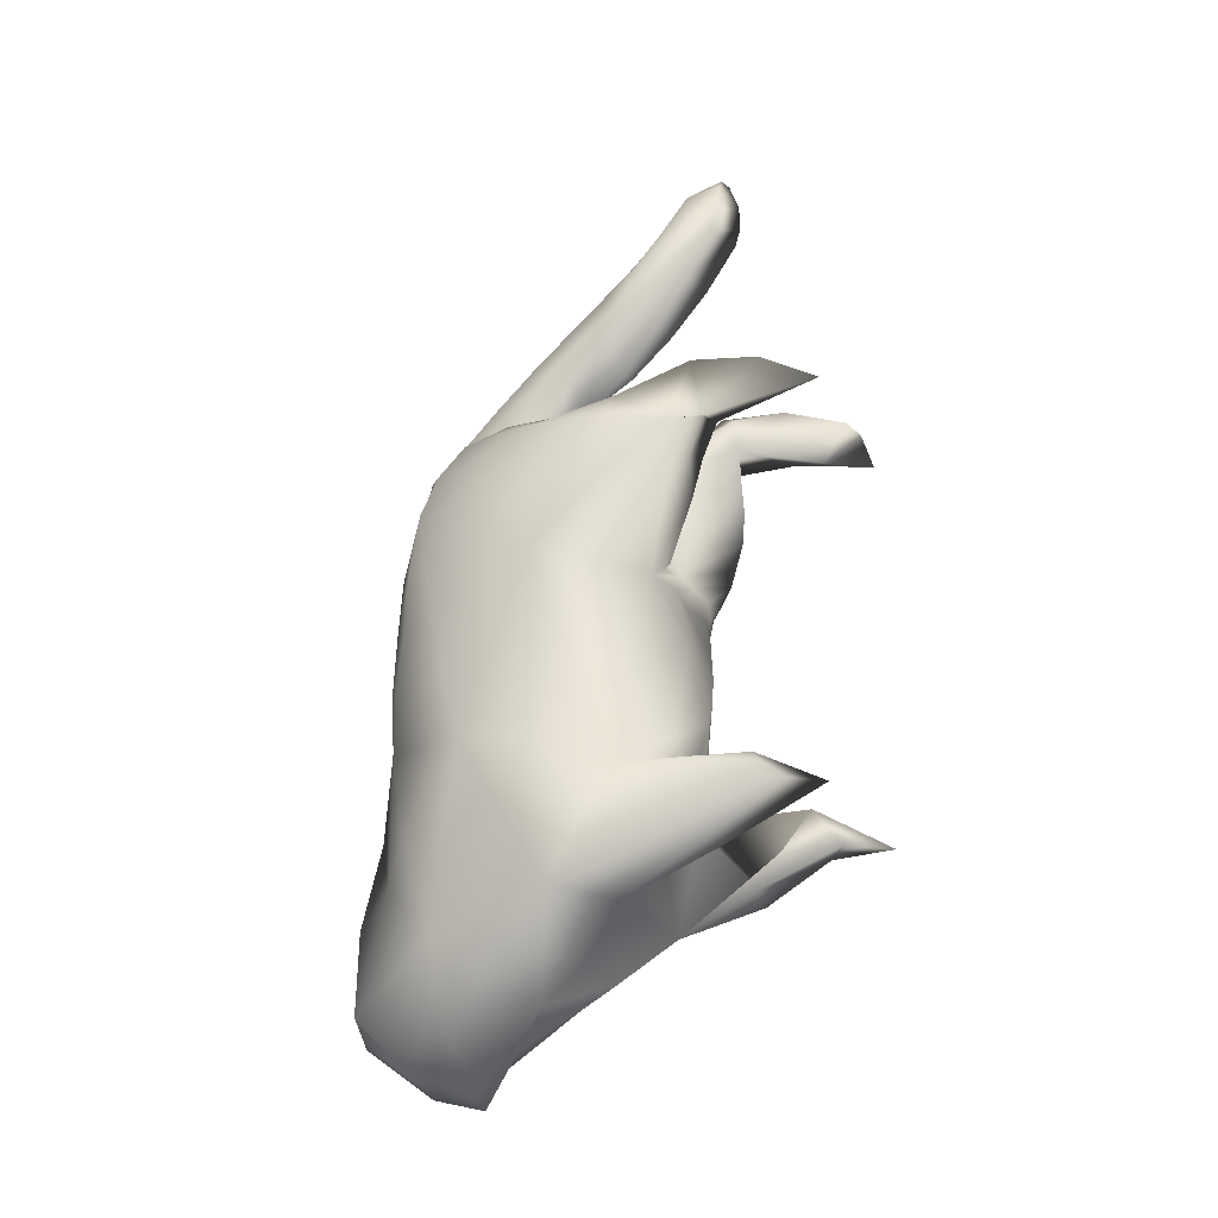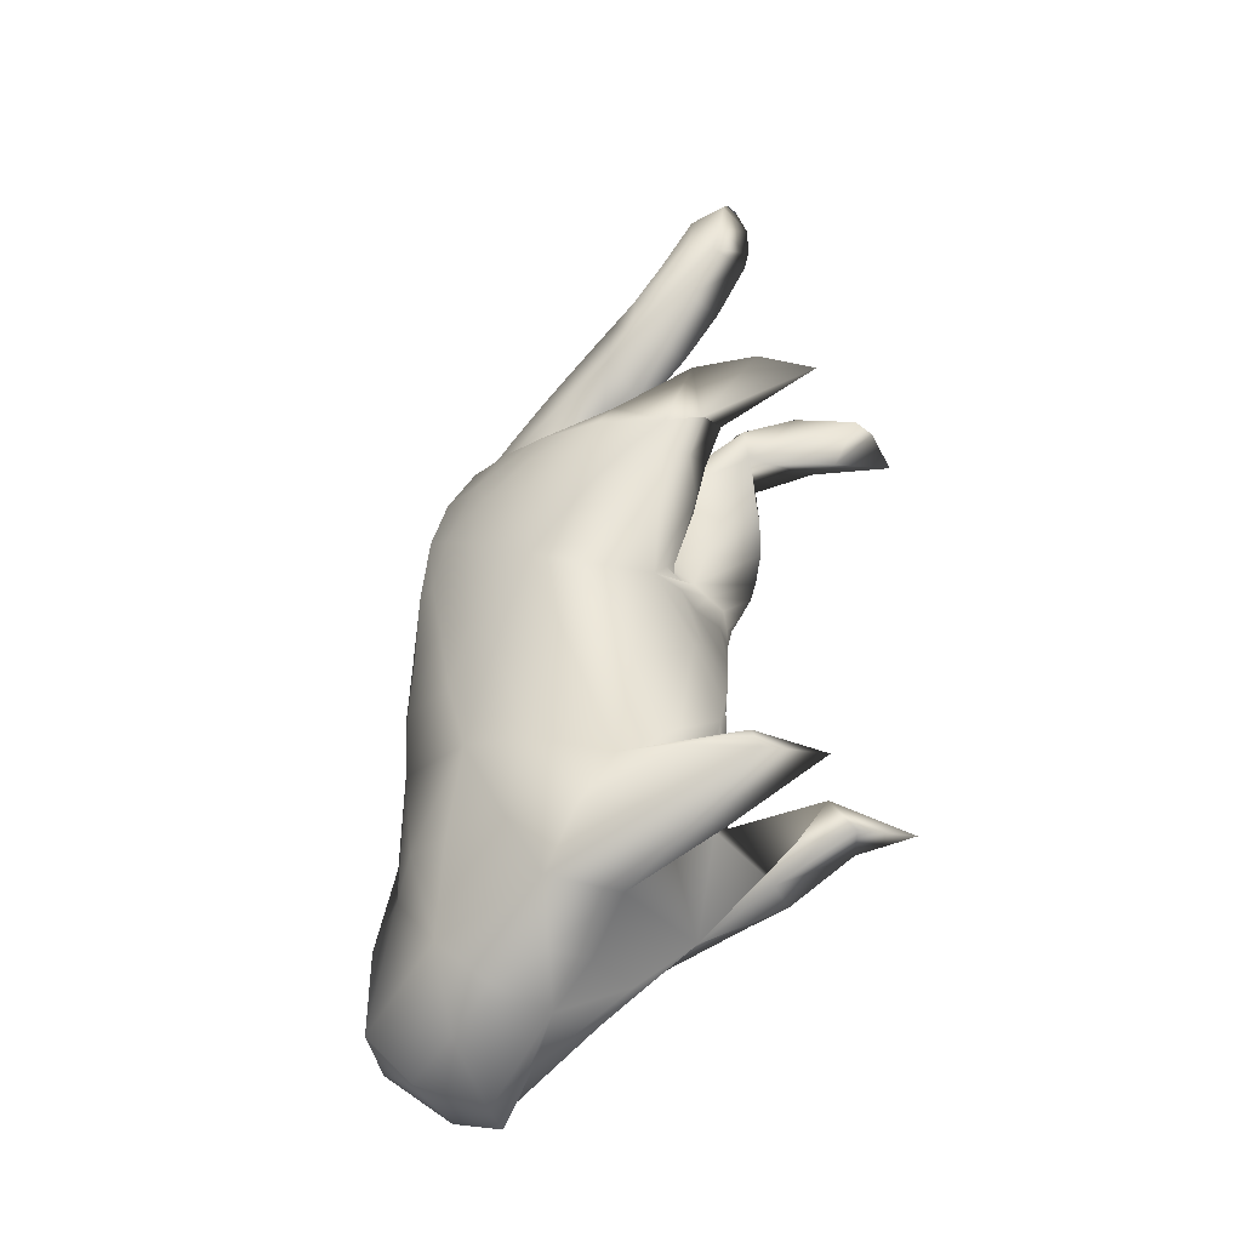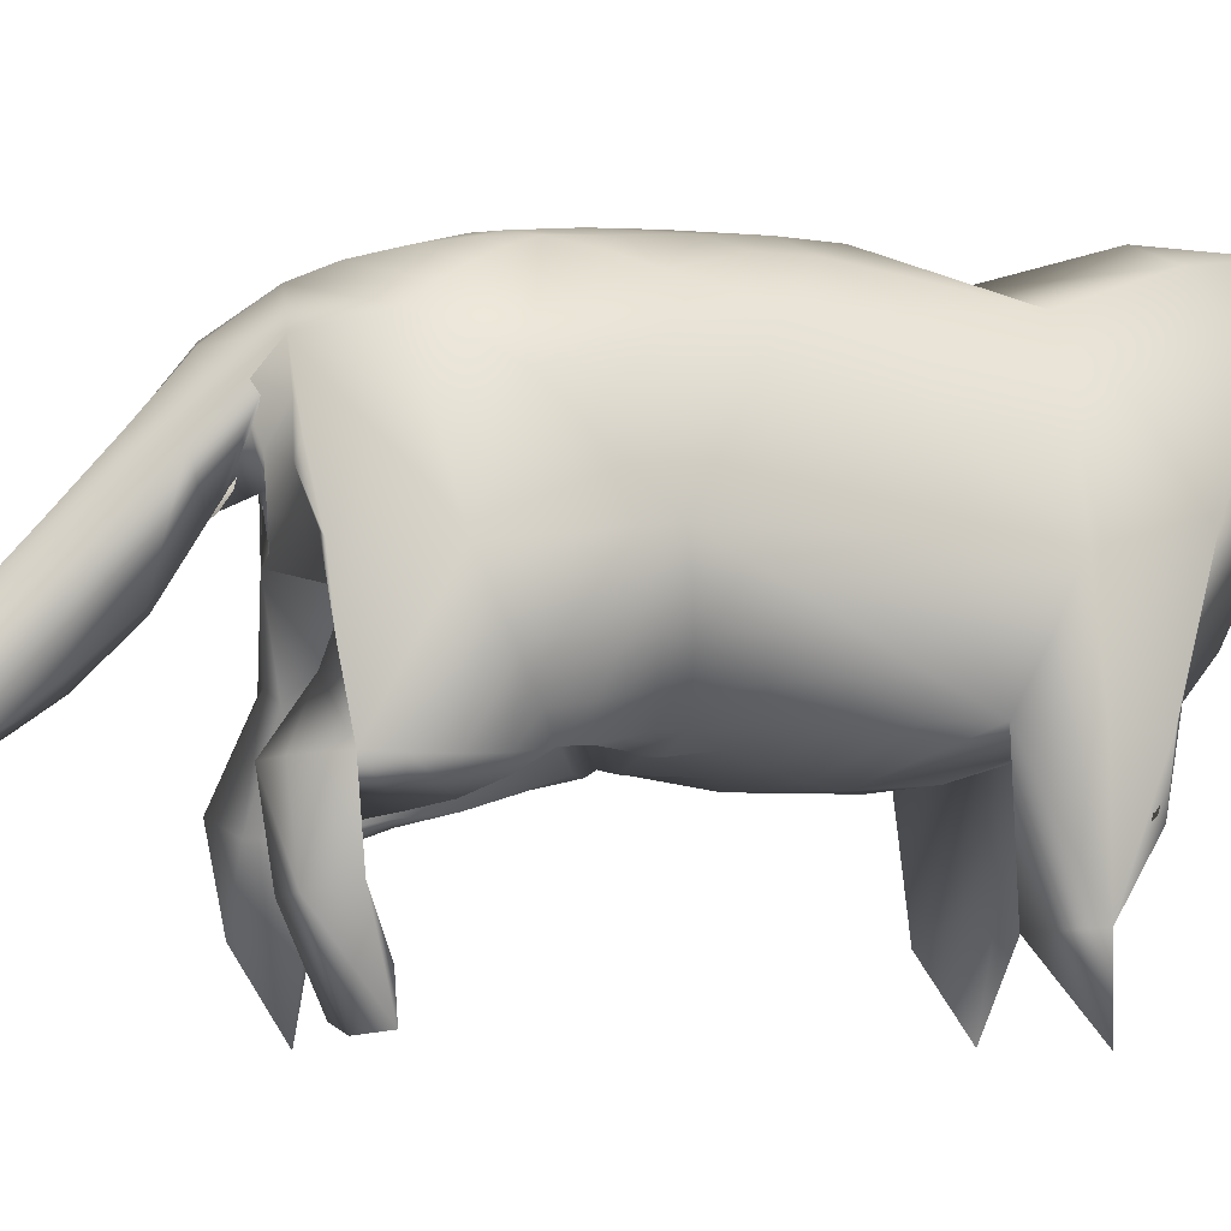
<metadata>
{"format":"obj","ext":"obj","renderer":"f3d","projection":"perspective","resolution":1024,"background":"white","views":[{"elev":-27.4,"azim":115.0,"up":"+Y"},{"elev":-33.8,"azim":121.0,"up":"+Y"},{"elev":-11.1,"azim":-109.7,"up":"+Z"}]}
</metadata>
<code>
v -2.667 -17.31 26.3
v -1.508 -19.98 23.96
v 0.2998 -17.55 26.88
v 0.5952 -20.73 20.45
v 2.529 -19.44 23.53
v 3.289 -16.82 25.86
v -2.667 -17.31 26.3
v -1.508 -19.98 23.96
v -3.251 -19.09 21.92
v -1.425 -20.87 20.98
v 0.5952 -20.73 20.45
v 3.289 -16.82 25.86
v 3.007 -12.33 25.97
v 5.063 -13.84 20.78
v 4.253 -10.77 23.7
v 2.027 -7.454 25.47
v 3.579 -18.16 20.6
v 1.006 -16.82 16.73
v 3.665 -15.97 18.51
v 2.529 -19.44 23.53
v -0.796 -12.74 26.85
v 0.2998 -17.55 26.88
v 6.021 -12.54 14.12
v 3.915 -15.17 15.16
v 6.058 -10.86 8.466
v 3.393 -13.02 11.41
v 4.873 -11.23 6.948
v 5.52 -8.917 3.064
v 5.968 -7.953 6.551
v 2.656 -8.462 1.045
v 4.111 -6.943 4.263
v 5.262 -6.725 10.72
v 2.289 -15.34 13.8
v 3.75 3.849 9.439
v 4.387 -1.474 10.25
v 6.486 5.444 15.08
v 6.028 -0.6537 12.9
v 2.465 -4.608 8.911
v 1.221 -9.846 10.18
v 0.1461 -6.276 8.976
v -0.8507 -2.609 8.453
v -3.36 -12.87 11.38
v 3.687 14.74 15.08
v 4.029 14.66 17.72
v 1.85 15.5 21.6
v 2.918 14.67 20.93
v 4.141 13.97 20.34
v -0.2299 15.21 22.98
v 1.618 10.92 24.42
v 3.175 12.71 22.8
v -1 24.62 12.31
v -0.7496 26.24 10.81
v -0.52 28.04 9.387
v -0.2176 29.69 7.856
v 1.668 23.23 13.16
v 1.251 25.19 11.44
v 0.9506 27.32 9.783
v 0.5714 29.44 8.078
v -0.2415 29.98 6.176
v 1.947 24.07 11.58
v 2.164 24.76 9.807
v 1.949 25.36 8.095
v 2.097 20.28 13.22
v 2.153 21.68 11.52
v 1.985 23.16 9.883
v 1.776 24.64 8.275
v 1.454 26.17 6.789
v 3.21 -3.041 24.44
v 3.758 0.2086 24.14
v 4.096 3.448 23.62
v 4.561 6.704 23.19
v 5.632 -3.989 19.19
v 5.789 -0.4915 20.15
v 5.488 2.998 21.02
v 5.269 6.486 21.89
v 4.731 9.905 22.59
v 5.204 11.89 7.913
v 6.163 12.51 11.32
v 3.322 16.44 7.304
v 4.583 14.53 11.28
v 5.92 13.07 15.19
v 1.546 13.42 6.637
v 2.388 14.36 10.67
v 1.808 15.62 6.485
v 3.359 14.68 11.33
v 2.008 11.03 7.311
v 3.702 12.55 6.45
v 3.749 10.4 7.317
v 2.444 8.642 7.727
v 3.151 6.244 8.596
v 5.301 9.817 8.088
v 4.976 7.804 8.342
v 4.322 5.831 8.946
v 6.586 7.02 13.16
v 6.638 8.586 11.19
v 6.191 10.2 9.368
v 2.995 -10.84 6.133
v 2.922 13.69 0.3942
v 3.828 12.47 6.58
v 3.177 15.7 3.59
v 2.257 7.544 24.89
v 2.68 4.01 24.84
v 3.059 0.4786 24.76
v 1.675 15.96 19.95
v 0.6143 16.11 18.16
v -0.1154 16.54 16.58
v 2.526 14.77 15.31
v 1.197 15.25 16.92
v 0.2895 16.9 15.95
v -0.7358 17.45 15.41
v -0.8601 -2.833 25.84
v 2.224 -9.161 5.942
v 0.5224 29.99 6.352
v 1.524 28.66 8.088
v 1.398 29 6.147
v 1.716 26.25 9.866
v 2.013 26.94 7.934
v 1.53 27.37 6.325
v 2.186 19.03 15.27
v 2.046 17.84 17.37
v 1.89 16.64 19.47
v 1.77 21.34 15.3
v 1.856 19.43 17.43
v 1.885 17.48 19.53
v 0.2604 17.65 21.06
v 0.8119 19.55 18.46
v 1.282 21.39 15.8
v 5.139 13.58 17.78
v 1.472 0.5907 8.576
v 6.316 0.7193 17.13
v 6.286 -5.22 14.82
v 5.605 -8.967 20.02
v 6.148 -8.373 16.63
v 6.508 -9.772 12.12
v 6.096 3.036 18.56
v 6.507 6.567 16.99
v 6.179 7.718 18.96
v 5.657 8.858 20.9
v 5.758 11.65 19.04
v 4.705 12.03 21.61
v 6.564 11.35 15.19
v 6.297 10.15 18.09
v 6.841 9.401 15.14
v 6.764 7.384 15.09
v 6.683 10.79 12.19
v 1.202 6.199 10.12
v 1.356 9.793 8.448
v -0.2396 11.37 13.8
v 1.443 11.99 11.22
v -2.017 13.57 13.43
v 1.757 5.653 9.584
v 1.725 8.344 8.316
v 2.435 5.076 9.033
v 3.186 4.448 9.074
v -0.04795 19 12.62
v 0.7383 21.15 10.3
v 1.292 23.64 8.413
v -2.02 15.53 20.95
v -1.981 16.97 19.56
v 0.6282 15.49 18
v 2.207 15.1 16.53
v -0.8289 22.34 15.07
v -0.6603 20.09 17.85
v -0.4924 17.87 20.7
v 4.553 -8.506 22.85
v -0.2641 0.6382 25.91
v 0.43 4.129 25.67
v 1.105 7.585 25.2
v -6.193 -8.381 15.51
v -5.644 -8.253 19.53
v -5.884 -12.92 16.32
v -5.61 -10.64 19.98
v -4.311 -8.141 23.27
v -3.942 -13.01 25.28
v -4.879 -15.49 21.86
v -4.157 -15.72 19.2
v -1.1 -18.29 19.12
v -4.662 -6.326 10.24
v -5.778 -7.268 12.73
v -5.821 -9.004 4.001
v -6.444 -8.737 9.689
v -3.249 -15.87 16.72
v -3.262 -7.185 4.024
v -6.448 4.7 15.16
v -6.206 4.431 13.58
v -6.215 1.96 13.86
v -5.654 4.191 11.91
v -5.661 1.732 12.31
v -5.896 -0.7491 12.53
v -4.848 3.969 10.38
v -4.857 1.492 10.91
v -5.076 -1.003 11.13
v -5.29 -3.505 11.33
v -3.835 3.75 9.479
v -3.969 1.225 9.829
v -4.153 -1.308 10.02
v -4.414 -3.817 10.11
v -6.102 -4.274 13.31
v -6.292 -5.11 15.42
v -6.43 -1.842 15.33
v -6.425 1.428 15.24
v -2.11 -7.833 9.617
v -1.239 6.306 9.971
v -1.856 5.704 9.533
v -2.576 5.083 9.008
v -3.301 4.394 9.224
v 1.881 3.82 9.021
v -0.07599 3.798 9.293
v -2.064 3.77 8.986
v -0.6866 6.222 10.29
v -0.002717 6.182 10.41
v 0.6497 6.19 10.27
v -5.185 -9.229 0.4031
v -2.355 -9.729 2.219
v -1.557 -0.09243 25.63
v -0.9705 3.403 25.63
v -2.204 2.647 25.21
v -0.2679 6.906 25.37
v -1.663 6.157 25.22
v -2.798 5.374 24.72
v 0.4153 10.32 24.75
v -0.9635 9.647 24.89
v -2.297 8.882 24.68
v -3.397 8.099 24.28
v -2.456 14.1 0.8043
v -3.433 13.75 0.3464
v -2.459 15.69 4.278
v -5.55 12.94 0.3855
v -4.183 15.43 4.241
v -2.922 16.47 8.074
v -3.915 6.364 23.89
v -4.298 4.602 23.33
v -4.692 2.842 22.78
v -6.033 9.4 19.47
v -5.896 7.324 20.2
v -5.59 5.241 20.87
v -5.275 3.161 21.53
v -5.053 1.085 22.23
v -5.206 14.13 8.193
v -5.4 12.67 8.162
v -5.446 11.16 8.2
v -5.474 9.684 8.301
v -1.579 13.39 6.631
v -2.466 12.01 6.904
v -3.547 10.67 7.196
v -4.649 9.466 7.758
v -5.443 8.293 8.548
v -6.357 3.78 16.95
v -6.07 2.877 18.77
v -5.66 1.98 20.56
v -5.062 -11.27 7.306
v -2.977 -11.1 6.957
v -1.879 14.43 15.19
v -2.11 15.27 17.06
v -2.239 15.38 19.06
v -4.572 14.59 11.37
v -3.259 14.6 14.61
v -2.876 15.23 17.78
v -3.082 12.34 2.418
v -4.87 13.72 4.585
v -1.679 15.44 6.974
v -3.35 -0.8837 24.54
v -3.353 1.384 24.47
v -1.457 12.21 12.32
v -1.287 10.32 11.39
v -1.286 8.275 10.68
v -0.5183 10.06 12.98
v -0.8122 8.783 12.09
v -1.068 7.546 11.08
v -4.524 12.78 21.35
v -5.289 12.52 19.64
v -5.883 12.16 17.8
v -6.373 11.76 15.94
v -3.612 14.75 19.28
v -5.025 13.77 17.57
v -6.086 12.59 15.83
v -6.66 11.3 14.08
v -1.526 11.59 7.557
v -1.363 9.776 8.343
v -1.461 8.011 9.432
v -6.278 -11.07 10.07
v -2.297 -9.557 5.392
v -5.94 -10.54 7.401
v -1.088 13.63 23.61
v -1.952 11.85 24
v -2.758 9.986 24.25
v -4.484 -3.526 22.62
v -1.947 17.94 18.82
v -1.712 20.25 16.7
v -1.354 22.45 14.52
v -1.437 26.79 6.398
v -2.136 23.98 9.752
v -2.317 21.27 13.46
v -2.206 18.46 17.24
v -1.02 19.3 12.63
v -1.406 21.72 10.36
v -1.617 24.28 8.305
v -1.473 27.81 6.132
v -1.222 29.23 6.021
v -0.4835 29.98 6.232
v -5.746 -3.648 18.91
v -1.604 -1.037 8.527
v -2.364 0.555 8.775
v -3.102 2.154 9.135
v -6.137 -1.565 18.01
v -1.069 -15.49 13.56
v -5.109 7.126 8.718
v -5.972 7.302 9.87
v -4.655 6.001 9.045
v -5.546 6.187 10.13
v -6.152 6.434 11.64
v -4.183 4.879 9.412
v -5.107 5.079 10.39
v -5.852 5.305 11.83
v -6.325 5.566 13.4
v -6.743 10.59 12.56
v -6.649 9.774 10.94
v -6.214 8.944 9.463
v -5.815 10.28 20
v -5.501 11.17 20.51
v -5.063 12.01 20.97
v -4.294 15.91 8.071
v -4.425 11.69 22.22
v -4.187 10.53 23.03
v -3.838 9.32 23.73
v -2.632 14.58 10.85
v 0.1126 1.383 8.783
f 1 2 3
f 5 3 2
f 2 4 5
f 3 5 6
f 7 9 10
f 8 10 11
f 10 8 7
f 12 14 15
f 13 15 16
f 15 13 12
f 11 18 19
f 17 19 14
f 19 17 11
f 14 12 20
f 17 20 11
f 20 17 14
f 16 21 13
f 22 13 21
f 21 7 22
f 13 22 12
f 23 14 19
f 24 19 18
f 19 24 23
f 23 26 27
f 25 27 28
f 27 25 23
f 28 30 31
f 29 31 32
f 31 29 28
f 26 23 24
f 33 24 18
f 24 33 26
f 34 36 37
f 35 37 32
f 37 35 34
f 32 39 40
f 38 40 41
f 40 38 32
f 42 39 26
f 43 45 46
f 44 46 47
f 46 44 43
f 48 49 45
f 45 49 50
f 46 50 47
f 50 46 45
f 51 55 56
f 52 56 57
f 53 57 58
f 54 58 59
f 58 54 53
f 57 53 52
f 56 52 51
f 55 63 64
f 60 64 65
f 61 65 66
f 62 66 67
f 66 62 61
f 65 61 60
f 64 60 55
f 68 72 73
f 69 73 74
f 70 74 75
f 71 75 76
f 75 71 70
f 74 70 69
f 73 69 68
f 77 79 80
f 78 80 81
f 80 78 77
f 82 83 84
f 85 84 83
f 83 43 85
f 84 85 79
f 82 87 88
f 86 88 89
f 93 90 89
f 92 89 88
f 91 88 87
f 87 77 91
f 88 91 92
f 89 92 93
f 90 93 34
f 88 86 82
f 36 34 93
f 94 93 92
f 95 92 91
f 96 91 77
f 91 96 95
f 92 95 94
f 93 94 36
f 30 28 27
f 97 27 26
f 27 97 30
f 82 98 99
f 87 99 77
f 99 87 82
f 98 82 84
f 100 84 79
f 84 100 98
f 76 49 101
f 71 101 102
f 70 102 103
f 69 103 68
f 103 69 70
f 102 70 71
f 101 71 76
f 45 43 107
f 104 107 108
f 105 108 109
f 106 109 110
f 109 106 105
f 108 105 104
f 107 104 45
f 68 111 16
f 39 32 31
f 112 31 30
f 31 112 39
f 59 58 113
f 62 118 117
f 61 117 116
f 60 116 56
f 58 57 114
f 113 114 115
f 117 115 114
f 116 114 57
f 57 56 116
f 114 116 117
f 115 117 118
f 114 113 58
f 56 55 60
f 116 60 61
f 117 61 62
f 118 62 67
f 110 63 119
f 106 119 120
f 105 120 121
f 104 121 45
f 121 104 105
f 120 105 106
f 119 106 110
f 63 55 122
f 119 122 123
f 120 123 124
f 121 124 45
f 124 121 120
f 123 120 119
f 122 119 63
f 48 45 124
f 125 124 123
f 126 123 122
f 127 122 55
f 122 127 126
f 123 126 125
f 124 125 48
f 81 43 44
f 128 44 47
f 44 128 81
f 34 35 129
f 38 129 35
f 35 32 38
f 129 38 41
f 36 130 37
f 131 37 130
f 130 72 131
f 37 131 32
f 14 23 133
f 132 133 72
f 133 132 14
f 72 133 131
f 134 131 133
f 133 23 134
f 131 134 32
f 28 29 25
f 134 25 29
f 29 32 134
f 25 134 23
f 26 39 112
f 97 112 30
f 112 97 26
f 72 130 135
f 73 135 74
f 138 75 74
f 137 74 135
f 136 135 130
f 130 36 136
f 135 136 137
f 74 137 138
f 75 138 76
f 135 73 72
f 81 128 139
f 140 139 128
f 128 47 140
f 139 140 76
f 81 139 142
f 141 142 143
f 136 144 143
f 137 143 142
f 138 142 139
f 139 76 138
f 142 138 137
f 143 137 136
f 144 136 36
f 142 141 81
f 77 78 145
f 96 145 95
f 144 94 95
f 143 95 145
f 141 145 78
f 78 81 141
f 145 141 143
f 95 143 144
f 94 144 36
f 145 96 77
f 146 148 149
f 147 149 82
f 149 147 146
f 148 43 83
f 149 83 82
f 83 149 148
f 49 76 140
f 50 140 47
f 140 50 49
f 79 77 99
f 100 99 98
f 99 100 79
f 150 43 148
f 43 81 80
f 85 80 79
f 80 85 43
f 146 147 152
f 151 152 153
f 90 154 153
f 89 153 152
f 86 152 147
f 147 82 86
f 152 86 89
f 153 89 90
f 154 90 34
f 152 151 146
f 63 110 155
f 64 155 156
f 65 156 157
f 66 157 67
f 157 66 65
f 156 65 64
f 155 64 63
f 158 110 109
f 159 109 108
f 160 108 107
f 161 107 43
f 107 161 160
f 108 160 159
f 109 159 158
f 55 51 162
f 127 162 163
f 126 163 164
f 125 164 48
f 164 125 126
f 163 126 127
f 162 127 55
f 72 68 165
f 132 165 14
f 165 132 72
f 68 16 15
f 165 15 14
f 15 165 68
f 111 68 103
f 166 103 102
f 167 102 101
f 168 101 49
f 101 168 167
f 102 167 166
f 103 166 111
f 169 171 172
f 170 172 173
f 172 170 169
f 7 174 175
f 172 175 174
f 174 173 172
f 175 172 171
f 9 7 175
f 176 175 171
f 175 176 9
f 16 173 174
f 21 174 7
f 174 21 16
f 111 173 16
f 18 11 10
f 177 10 9
f 10 177 18
f 178 180 181
f 179 181 169
f 181 179 178
f 171 42 182
f 176 182 9
f 182 176 171
f 183 180 178
f 184 185 186
f 197 193 192
f 196 192 191
f 195 191 190
f 185 187 188
f 186 188 189
f 192 189 188
f 191 188 187
f 187 190 191
f 188 191 192
f 189 192 193
f 188 186 185
f 190 194 195
f 191 195 196
f 192 196 197
f 193 197 178
f 178 179 198
f 193 198 189
f 201 186 189
f 200 189 198
f 199 198 179
f 179 169 199
f 198 199 200
f 189 200 201
f 186 201 184
f 198 193 178
f 39 42 202
f 40 202 41
f 202 40 39
f 203 34 207
f 204 207 208
f 205 208 209
f 206 209 194
f 209 206 205
f 208 205 204
f 207 204 203
f 34 203 210
f 154 210 211
f 153 211 212
f 151 212 146
f 212 151 153
f 211 153 154
f 210 154 34
f 213 183 214
f 180 183 213
f 111 166 215
f 223 220 219
f 222 219 218
f 221 218 168
f 166 167 216
f 215 216 217
f 219 217 216
f 218 216 167
f 167 168 218
f 216 218 219
f 217 219 220
f 216 215 166
f 168 49 221
f 218 221 222
f 219 222 223
f 220 223 224
f 225 226 227
f 229 227 226
f 226 228 229
f 227 229 230
f 224 234 235
f 231 235 236
f 232 236 237
f 233 237 238
f 237 233 232
f 236 232 231
f 235 231 224
f 239 243 244
f 240 244 245
f 241 245 246
f 242 246 247
f 246 242 241
f 245 241 240
f 244 240 239
f 234 184 248
f 235 248 249
f 236 249 250
f 237 250 238
f 250 237 236
f 249 236 235
f 248 235 234
f 180 214 252
f 251 252 42
f 252 251 180
f 214 180 213
f 150 239 256
f 253 256 257
f 254 257 258
f 255 258 158
f 258 255 254
f 257 254 253
f 256 253 150
f 243 239 260
f 259 260 228
f 260 259 243
f 243 225 227
f 261 227 230
f 227 261 243
f 238 262 263
f 233 263 232
f 220 231 232
f 217 232 263
f 215 263 262
f 262 111 215
f 263 215 217
f 232 217 220
f 231 220 224
f 263 233 238
f 150 148 267
f 264 267 268
f 265 268 269
f 266 269 203
f 269 266 265
f 268 265 264
f 267 264 150
f 148 146 212
f 267 212 211
f 268 211 210
f 269 210 203
f 210 269 268
f 211 268 267
f 212 267 148
f 270 158 274
f 271 274 275
f 272 275 276
f 273 276 277
f 276 273 272
f 275 272 271
f 274 271 270
f 239 277 276
f 256 276 275
f 257 275 274
f 258 274 158
f 274 258 257
f 275 257 256
f 276 256 239
f 243 150 264
f 278 264 265
f 279 265 266
f 280 266 203
f 266 280 279
f 265 279 278
f 264 278 243
f 42 171 281
f 251 281 180
f 281 251 42
f 214 183 282
f 252 282 42
f 282 252 214
f 183 178 283
f 282 283 42
f 283 282 183
f 49 48 284
f 221 284 285
f 222 285 286
f 223 286 224
f 286 223 222
f 285 222 221
f 284 221 49
f 171 169 181
f 281 181 180
f 181 281 171
f 173 111 262
f 287 262 238
f 262 287 173
f 158 48 164
f 288 164 163
f 289 163 162
f 290 162 51
f 162 290 289
f 163 289 288
f 164 288 158
f 51 291 292
f 290 292 293
f 289 293 294
f 288 294 158
f 294 288 289
f 293 289 290
f 292 290 51
f 110 158 294
f 295 294 293
f 296 293 292
f 297 292 291
f 292 297 296
f 293 296 295
f 294 295 110
f 67 291 298
f 118 298 299
f 115 299 300
f 113 300 59
f 300 113 115
f 299 115 118
f 298 118 67
f 173 287 170
f 301 170 287
f 287 238 301
f 170 301 169
f 41 178 197
f 302 197 196
f 303 196 195
f 304 195 194
f 195 304 303
f 196 303 302
f 197 302 41
f 169 301 305
f 199 305 200
f 248 201 200
f 249 200 305
f 250 305 301
f 301 238 250
f 305 250 249
f 200 249 248
f 201 248 184
f 305 199 169
f 178 41 202
f 283 202 42
f 202 283 178
f 42 306 182
f 177 182 306
f 306 18 177
f 182 177 9
f 247 307 308
f 185 315 314
f 187 314 313
f 190 313 312
f 307 309 310
f 308 310 311
f 314 311 310
f 313 310 309
f 309 312 313
f 310 313 314
f 311 314 315
f 310 308 307
f 312 194 190
f 313 190 187
f 314 187 185
f 315 185 184
f 184 277 316
f 315 316 317
f 311 317 318
f 308 318 247
f 318 308 311
f 317 311 315
f 316 315 184
f 277 184 234
f 277 234 319
f 273 319 320
f 272 320 321
f 271 321 270
f 321 271 272
f 320 272 273
f 319 273 277
f 239 322 260
f 229 260 322
f 322 230 229
f 260 229 228
f 277 239 240
f 316 240 241
f 317 241 242
f 318 242 247
f 242 318 317
f 241 317 316
f 240 316 277
f 48 270 323
f 284 323 324
f 285 324 325
f 286 325 224
f 325 286 285
f 324 285 284
f 323 284 48
f 234 224 325
f 319 325 324
f 320 324 323
f 321 323 270
f 323 321 320
f 324 320 319
f 325 319 234
f 270 48 158
f 150 243 261
f 326 261 230
f 261 326 150
f 239 150 326
f 322 326 230
f 326 322 239
f 34 129 327
f 207 327 208
f 304 209 208
f 303 208 327
f 302 327 129
f 129 41 302
f 327 302 303
f 208 303 304
f 209 304 194
f 327 207 34
f 247 203 204
f 307 204 205
f 309 205 206
f 312 206 194
f 206 312 309
f 205 309 307
f 204 307 247
f 203 247 246
f 280 246 245
f 279 245 244
f 278 244 243
f 244 278 279
f 245 279 280
f 246 280 203
f 291 67 157
f 297 157 156
f 296 156 155
f 295 155 110
f 155 295 296
f 156 296 297
f 157 297 291
f 43 150 253
f 161 253 254
f 160 254 255
f 159 255 158
f 255 159 160
f 254 160 161
f 253 161 43
f 225 243 259
f 226 259 228
f 259 226 225
f 291 51 52
f 298 52 53
f 299 53 54
f 300 54 59
f 54 300 299
f 53 299 298
f 52 298 291
f 42 26 33
f 306 33 18
f 33 306 42

</code>
